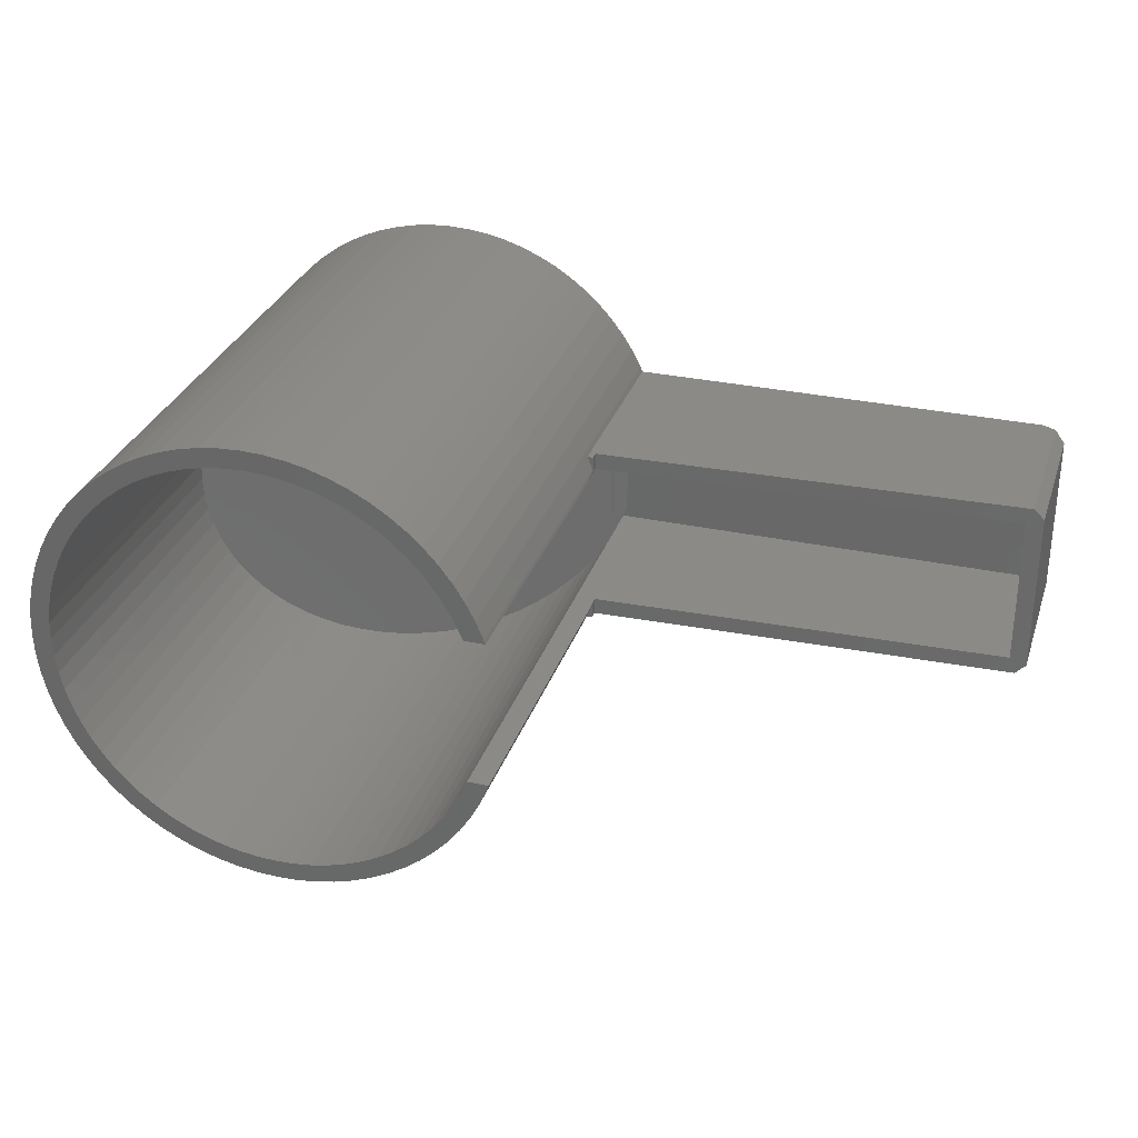
<metadata>
{"format":"stl","ext":"stl","renderer":"f3d","projection":"perspective","resolution":1024,"background":"white","views":[{"elev":30.8,"azim":17.2,"up":"+Y"}]}
</metadata>
<code>
# stl→obj: 424 verts, 844 faces
v 11.05 4.5 -14
v 12 3.802 -14.44
v 11.84 4.309 -14.37
v 12 -3.802 -14.44
v 11.42 5.325 -14.17
v 11.05 -4.5 -14
v 11.84 -4.309 -14.37
v 11 4.5 -13.98
v 10.32 7.227 -13.66
v 10.91 6.3 -13.94
v 11.42 -5.325 -14.17
v 11 -4.5 -13.98
v 10.91 -6.3 -13.94
v 9.652 8.099 -13.35
v 8.91 8.91 -13
v 10.32 -7.227 -13.66
v 8.099 9.652 -12.62
v 9.652 -8.099 -13.35
v 7.227 10.32 -12.22
v 8.91 -8.91 -13
v 6.3 10.91 -11.79
v 8.099 -9.652 -12.62
v 5.325 11.42 -11.33
v 7.227 -10.32 -12.22
v 4.309 11.84 -10.86
v 6.3 -10.91 -11.79
v 3.261 12.17 -10.37
v 5.325 -11.42 -11.33
v 2.188 12.41 -9.869
v 4.309 -11.84 -10.86
v 1.098 12.55 -9.36
v 3.261 -12.17 -10.37
v 0 12.6 -8.848
v 2.188 -12.41 -9.869
v -1.098 12.55 -8.336
v 1.098 -12.55 -9.36
v -2.188 12.41 -7.828
v 0 -12.6 -8.848
v -3.261 12.17 -7.328
v -1.098 -12.55 -8.336
v -4.309 11.84 -6.839
v -2.188 -12.41 -7.828
v -5.325 11.42 -6.365
v -3.261 -12.17 -7.328
v -6.3 10.91 -5.911
v -4.309 -11.84 -6.839
v -7.227 10.32 -5.478
v -5.325 -11.42 -6.365
v -8.099 9.652 -5.072
v -6.3 -10.91 -5.911
v -8.91 8.91 -4.694
v -7.227 -10.32 -5.478
v -9.652 8.099 -4.347
v -8.099 -9.652 -5.072
v -10.32 7.227 -4.035
v -8.91 -8.91 -4.694
v -10.91 6.3 -3.76
v -9.652 -8.099 -4.347
v -11.42 5.325 -3.523
v -10.32 -7.227 -4.035
v -11.84 4.309 -3.327
v -10.91 -6.3 -3.76
v -11.42 -5.325 -3.523
v -12.17 3.261 -3.173
v -11.84 -4.309 -3.327
v -12.17 -3.261 -3.173
v -12.41 2.188 -3.062
v -12.41 -2.188 -3.062
v -12.55 1.098 -2.995
v -12.55 -1.098 -2.995
v -12.6 0 -2.973
v 10.32 -7.227 -14.76
v 10.83 6.435 -15
v 10.83 -6.435 -15
v 10.32 7.227 -14.76
v 9.652 -8.099 -14.45
v 9.652 8.099 -14.45
v 8.91 -8.91 -14.11
v 8.91 8.91 -14.11
v 8.099 -9.652 -13.73
v 8.099 9.652 -13.73
v 7.227 -10.32 -13.32
v 7.227 10.32 -13.32
v 6.3 -10.91 -12.89
v 6.3 10.91 -12.89
v 5.325 -11.42 -12.43
v 5.325 11.42 -12.43
v 4.309 -11.84 -11.96
v 4.309 11.84 -11.96
v 3.261 -12.17 -11.47
v 3.261 12.17 -11.47
v 2.188 -12.41 -10.97
v 2.188 12.41 -10.97
v 1.098 -12.55 -10.46
v 1.098 12.55 -10.46
v 0 -12.6 -9.952
v 0 12.6 -9.952
v -1.098 -12.55 -9.44
v -1.098 12.55 -9.44
v -2.188 -12.41 -8.931
v -2.188 12.41 -8.931
v -3.261 -12.17 -8.431
v -3.261 12.17 -8.431
v -4.309 -11.84 -7.942
v -4.309 11.84 -7.942
v -5.325 -11.42 -7.469
v -5.325 11.42 -7.469
v -6.3 -10.91 -7.014
v -6.3 10.91 -7.014
v -7.227 -10.32 -6.582
v -7.227 10.32 -6.582
v -8.099 -9.652 -6.175
v -8.099 9.652 -6.175
v -8.91 -8.91 -5.797
v -8.91 8.91 -5.797
v -9.652 -8.099 -5.451
v -9.652 8.099 -5.451
v -10.32 -7.227 -5.139
v -10.32 7.227 -5.139
v -10.91 -6.3 -4.863
v -10.91 6.3 -4.863
v -11.42 -5.325 -4.627
v -11.42 5.325 -4.627
v -11.84 -4.309 -4.431
v -11.84 4.309 -4.431
v -12.17 -3.261 -4.276
v -12.17 3.261 -4.276
v -12.41 -2.188 -4.165
v -12.41 2.188 -4.165
v -12.55 -1.098 -4.099
v -12.55 1.098 -4.099
v -12.6 0 -4.076
v 12.59 -5.5 -15
v 37.63 5.5 -15
v 37.63 -5.5 -15
v 12.59 5.5 -15
v 12.46 -5.811 -15
v 11.91 -6.875 -15
v 11.26 -7.887 -15
v 12.46 5.811 -15
v 11.91 6.875 -15
v 10.32 -7.227 -15
v 10.53 -8.838 -15
v 9.652 -8.099 -15
v 9.723 -9.723 -15
v 8.91 -8.91 -15
v 8.838 -10.53 -15
v 8.099 -9.652 -15
v 7.887 -11.26 -15
v 7.227 -10.32 -15
v 6.875 -11.91 -15
v 6.3 -10.91 -15
v 5.811 -12.46 -15
v 5.325 -11.42 -15
v 4.703 -12.92 -15
v 4.309 -11.84 -15
v 3.559 -13.28 -15
v 3.261 -12.17 -15
v 2.388 -13.54 -15
v 2.188 -12.41 -15
v 1.198 -13.7 -15
v 1.098 -12.55 -15
v 0 -13.75 -15
v 0 -12.6 -15
v -1.098 -12.55 -15
v -1.198 -13.7 -15
v -2.188 -12.41 -15
v -2.388 -13.54 -15
v -3.261 -12.17 -15
v -3.559 -13.28 -15
v -4.309 -11.84 -15
v -4.703 -12.92 -15
v -5.325 -11.42 -15
v -5.811 -12.46 -15
v -6.3 -10.91 -15
v -6.875 -11.91 -15
v -7.227 -10.32 -15
v -7.887 -11.26 -15
v -8.099 -9.652 -15
v -8.838 -10.53 -15
v -8.91 -8.91 -15
v -9.723 -9.723 -15
v -9.652 -8.099 -15
v -10.53 -8.838 -15
v -10.32 -7.227 -15
v -11.26 -7.887 -15
v -10.91 -6.3 -15
v -11.91 -6.875 -15
v -11.42 -5.325 -15
v -12.46 -5.811 -15
v -11.84 -4.309 -15
v -12.92 -4.703 -15
v -12.17 -3.261 -15
v -13.28 -3.559 -15
v -12.41 -2.188 -15
v -13.54 -2.388 -15
v 11.26 7.887 -15
v 10.32 7.227 -15
v 10.53 8.838 -15
v 9.652 8.099 -15
v 9.723 9.723 -15
v 8.91 8.91 -15
v 8.838 10.53 -15
v 8.099 9.652 -15
v 7.887 11.26 -15
v 7.227 10.32 -15
v 6.875 11.91 -15
v 6.3 10.91 -15
v 5.811 12.46 -15
v 5.325 11.42 -15
v 4.703 12.92 -15
v 4.309 11.84 -15
v 3.559 13.28 -15
v 3.261 12.17 -15
v 2.388 13.54 -15
v 2.188 12.41 -15
v 1.198 13.7 -15
v 1.098 12.55 -15
v 0 12.6 -15
v 0 13.75 -15
v -1.098 12.55 -15
v -1.198 13.7 -15
v -2.188 12.41 -15
v -2.388 13.54 -15
v -3.261 12.17 -15
v -3.559 13.28 -15
v -4.309 11.84 -15
v -4.703 12.92 -15
v -5.325 11.42 -15
v -5.811 12.46 -15
v -6.3 10.91 -15
v -6.875 11.91 -15
v -7.227 10.32 -15
v -7.887 11.26 -15
v -8.099 9.652 -15
v -8.838 10.53 -15
v -8.91 8.91 -15
v -9.723 9.723 -15
v -9.652 8.099 -15
v -10.53 8.838 -15
v -10.32 7.227 -15
v -11.26 7.887 -15
v -10.91 6.3 -15
v -11.91 6.875 -15
v -11.42 5.325 -15
v -12.46 5.811 -15
v -11.84 4.309 -15
v -12.92 4.703 -15
v -12.17 3.261 -15
v -13.28 3.559 -15
v -12.41 2.188 -15
v -13.54 2.388 -15
v -12.55 1.098 -15
v -13.7 1.198 -15
v -12.6 0 -15
v -12.55 -1.098 -15
v -13.7 -1.198 -15
v -13.75 0 -15
v 38.38 -5.5 -4.408
v 39 -4.879 -14.21
v 39 -4.879 -4.43
v 38.38 -5.5 -14.57
v 39 4.879 -14.21
v 38.38 5.5 -4.408
v 39 4.879 -4.43
v 38.38 5.5 -14.57
v -13.7 1.198 16.5
v -13.75 0 16.5
v 0 13.75 16.5
v 1.198 13.7 16.5
v 0 -13.75 16.5
v -1.198 -13.7 16.5
v 10.53 8.838 16.5
v 9.723 9.723 16.5
v -9.723 9.723 16.5
v -8.838 10.53 16.5
v -4.703 12.92 16.5
v -3.559 13.28 16.5
v 12.46 5.811 16.5
v 12.59 5.5 -3
v 12.92 4.703 16.5
v 12.92 4.703 -3
v 4.703 12.92 16.5
v 5.811 12.46 16.5
v 7.887 11.26 16.5
v 8.838 10.53 16.5
v -12.46 5.811 16.5
v -12.92 4.703 16.5
v -2.388 13.54 16.5
v -1.198 13.7 16.5
v -10.53 -8.838 16.5
v -9.723 -9.723 16.5
v 12.98 4.5 -1.766
v 12.98 4.5 16.5
v 12.94 4.637 -3
v 11.91 6.875 16.5
v 11.26 7.887 16.5
v 2.388 13.54 16.5
v 3.559 13.28 16.5
v 6.875 11.91 16.5
v -13.28 3.559 16.5
v -13.54 2.388 16.5
v -10.53 8.838 16.5
v -11.26 7.887 16.5
v -6.875 11.91 16.5
v -5.811 12.46 16.5
v -7.887 11.26 16.5
v 1.198 -13.7 16.5
v 3.559 -13.28 16.5
v 2.388 -13.54 16.5
v 8.838 -10.53 16.5
v 7.887 -11.26 16.5
v 6.875 -11.91 16.5
v 5.811 -12.46 16.5
v 4.703 -12.92 16.5
v 9.723 -9.723 16.5
v 10.53 -8.838 16.5
v 12.92 -4.703 16.5
v 12.98 -4.5 -1.766
v 12.98 -4.5 16.5
v 12.92 -4.703 -3
v 12.94 -4.637 -3
v -8.838 -10.53 16.5
v -3.559 -13.28 16.5
v -4.703 -12.92 16.5
v -2.388 -13.54 16.5
v -11.91 -6.875 16.5
v -11.26 -7.887 16.5
v -12.92 -4.703 16.5
v -12.46 -5.811 16.5
v -13.54 -2.388 16.5
v -13.28 -3.559 16.5
v -13.7 -1.198 16.5
v -11.91 6.875 16.5
v 11.26 -7.887 16.5
v 11.91 -6.875 16.5
v 12.59 -5.5 -3
v 12.46 -5.811 16.5
v -7.887 -11.26 16.5
v -6.875 -11.91 16.5
v -5.811 -12.46 16.5
v -12.55 1.098 16.5
v -12.6 0 16.5
v 1.098 12.55 16.5
v 0 12.6 16.5
v 9.652 8.099 16.5
v 8.91 8.91 16.5
v -8.099 9.652 16.5
v -8.91 8.91 16.5
v -3.261 12.17 16.5
v -4.309 11.84 16.5
v -11.84 -4.309 16.5
v -12.17 -3.261 16.5
v 11.76 4.5 -14
v 11.42 5.325 16.5
v 11.84 4.309 -14
v 11.76 4.5 16.5
v 5.325 11.42 16.5
v 4.309 11.84 16.5
v 7.227 10.32 16.5
v 6.3 10.91 16.5
v -11.42 5.325 16.5
v -11.84 4.309 16.5
v -1.098 12.55 16.5
v -2.188 12.41 16.5
v 11.76 -4.5 -14
v 11.84 -4.309 -14
v 11.42 -5.325 16.5
v 11.76 -4.5 16.5
v 12 -3.802 -14
v 12 3.802 -14
v 10.91 6.3 16.5
v 10.32 7.227 16.5
v 3.261 12.17 16.5
v 2.188 12.41 16.5
v 8.099 9.652 16.5
v -12.17 3.261 16.5
v -12.41 2.188 16.5
v -10.32 7.227 16.5
v -10.91 6.3 16.5
v -9.652 8.099 16.5
v -5.325 11.42 16.5
v -6.3 10.91 16.5
v 1.098 -12.55 16.5
v 0 -12.6 16.5
v 3.261 -12.17 16.5
v 2.188 -12.41 16.5
v 5.325 -11.42 16.5
v 4.309 -11.84 16.5
v 10.91 -6.3 16.5
v 10.32 -7.227 16.5
v 9.652 -8.099 16.5
v 8.91 -8.91 16.5
v -6.3 -10.91 16.5
v -7.227 -10.32 16.5
v -8.099 -9.652 16.5
v -8.91 -8.91 16.5
v -5.325 -11.42 16.5
v -3.261 -12.17 16.5
v -4.309 -11.84 16.5
v -1.098 -12.55 16.5
v -2.188 -12.41 16.5
v -11.42 -5.325 16.5
v -12.41 -2.188 16.5
v -12.55 -1.098 16.5
v -7.227 10.32 16.5
v 7.227 -10.32 16.5
v 6.3 -10.91 16.5
v 8.099 -9.652 16.5
v -10.91 -6.3 16.5
v -10.32 -7.227 16.5
v -9.652 -8.099 16.5
v 12.94 -5.5 -3
v 12.94 5.5 -3
v 12.92 5.5 -3.52
v 12.92 -5.5 -3.52
v 11 4.5 -14
v 11 -4.5 -14
v 38 -4.5 -14
v 38 4.5 -4.395
v 38 4.5 -14
v 38 -4.5 -4.395
v 12.92 -4.5 -3.52
v 12.92 4.5 -3.52
f 1 2 3
f 2 1 4
f 1 3 5
f 6 4 1
f 4 6 7
f 5 8 1
f 9 8 10
f 10 8 5
f 7 6 11
f 12 11 6
f 12 13 11
f 14 8 9
f 15 8 14
f 12 16 13
f 17 8 15
f 12 18 16
f 19 8 17
f 12 20 18
f 21 8 19
f 12 22 20
f 23 8 21
f 12 24 22
f 25 8 23
f 12 26 24
f 27 8 25
f 12 28 26
f 29 8 27
f 12 30 28
f 31 8 29
f 12 32 30
f 33 8 31
f 12 34 32
f 35 8 33
f 12 36 34
f 37 8 35
f 12 38 36
f 39 8 37
f 12 40 38
f 41 8 39
f 12 42 40
f 43 8 41
f 12 44 42
f 45 8 43
f 12 46 44
f 47 8 45
f 12 48 46
f 49 8 47
f 12 50 48
f 51 8 49
f 12 52 50
f 53 8 51
f 12 54 52
f 55 8 53
f 12 56 54
f 57 8 55
f 12 58 56
f 59 8 57
f 12 60 58
f 61 8 59
f 12 62 60
f 8 61 12
f 12 63 62
f 64 12 61
f 12 65 63
f 12 64 65
f 64 66 65
f 67 66 64
f 67 68 66
f 69 68 67
f 69 70 68
f 70 69 71
f 72 73 74
f 72 75 73
f 76 75 72
f 76 77 75
f 78 77 76
f 78 79 77
f 80 79 78
f 80 81 79
f 82 81 80
f 82 83 81
f 84 83 82
f 84 85 83
f 86 85 84
f 86 87 85
f 88 87 86
f 88 89 87
f 90 89 88
f 90 91 89
f 92 91 90
f 92 93 91
f 94 93 92
f 94 95 93
f 96 95 94
f 96 97 95
f 98 97 96
f 98 99 97
f 100 99 98
f 100 101 99
f 102 101 100
f 102 103 101
f 104 103 102
f 104 105 103
f 106 105 104
f 106 107 105
f 108 107 106
f 108 109 107
f 110 109 108
f 110 111 109
f 112 111 110
f 112 113 111
f 114 113 112
f 114 115 113
f 116 115 114
f 116 117 115
f 118 117 116
f 118 119 117
f 120 119 118
f 120 121 119
f 122 121 120
f 122 123 121
f 124 123 122
f 124 125 123
f 126 125 124
f 126 127 125
f 128 127 126
f 128 129 127
f 130 129 128
f 130 131 129
f 131 130 132
f 133 134 135
f 133 136 134
f 74 133 137
f 133 74 136
f 74 137 138
f 73 136 74
f 74 138 139
f 136 73 140
f 140 73 141
f 142 139 143
f 139 142 74
f 144 143 145
f 143 144 142
f 145 146 144
f 147 146 145
f 147 148 146
f 149 148 147
f 149 150 148
f 151 150 149
f 151 152 150
f 153 152 151
f 153 154 152
f 155 154 153
f 155 156 154
f 157 156 155
f 157 158 156
f 159 158 157
f 159 160 158
f 161 160 159
f 161 162 160
f 163 162 161
f 163 164 162
f 163 165 164
f 166 165 163
f 166 167 165
f 168 167 166
f 168 169 167
f 170 169 168
f 170 171 169
f 172 171 170
f 172 173 171
f 174 173 172
f 174 175 173
f 176 175 174
f 176 177 175
f 178 177 176
f 178 179 177
f 180 179 178
f 180 181 179
f 182 181 180
f 181 182 183
f 184 183 182
f 183 184 185
f 186 185 184
f 185 186 187
f 188 187 186
f 187 188 189
f 190 189 188
f 189 190 191
f 192 191 190
f 191 192 193
f 194 193 192
f 193 194 195
f 196 195 194
f 141 73 197
f 198 197 73
f 197 198 199
f 200 199 198
f 199 200 201
f 202 201 200
f 202 203 201
f 204 203 202
f 204 205 203
f 206 205 204
f 206 207 205
f 208 207 206
f 208 209 207
f 210 209 208
f 210 211 209
f 212 211 210
f 212 213 211
f 214 213 212
f 214 215 213
f 216 215 214
f 216 217 215
f 218 217 216
f 219 217 218
f 219 220 217
f 221 220 219
f 221 222 220
f 223 222 221
f 223 224 222
f 225 224 223
f 225 226 224
f 227 226 225
f 227 228 226
f 229 228 227
f 229 230 228
f 231 230 229
f 231 232 230
f 233 232 231
f 233 234 232
f 235 234 233
f 235 236 234
f 237 236 235
f 238 237 239
f 237 238 236
f 240 239 241
f 239 240 238
f 242 241 243
f 241 242 240
f 244 243 245
f 246 245 247
f 243 244 242
f 248 247 249
f 250 249 251
f 245 246 244
f 252 251 253
f 254 253 255
f 195 196 256
f 247 248 246
f 257 256 196
f 249 250 248
f 256 257 255
f 251 252 250
f 258 255 257
f 253 254 252
f 255 258 254
f 259 260 261
f 260 259 262
f 263 264 265
f 264 263 266
f 258 267 254
f 267 258 268
f 217 269 270
f 269 217 220
f 166 271 272
f 271 166 163
f 273 201 274
f 201 273 199
f 236 275 276
f 275 236 238
f 226 277 278
f 277 226 228
f 279 280 140
f 281 280 279
f 280 281 282
f 140 280 136
f 209 283 284
f 283 209 211
f 203 285 286
f 285 203 205
f 248 287 246
f 287 248 288
f 222 289 290
f 289 222 224
f 182 291 184
f 291 182 292
f 293 282 281
f 293 281 294
f 282 293 295
f 296 197 297
f 197 296 141
f 297 199 273
f 199 297 197
f 279 141 296
f 141 279 140
f 213 298 299
f 298 213 215
f 211 299 283
f 299 211 213
f 215 270 298
f 270 215 217
f 207 284 300
f 284 207 209
f 201 286 274
f 286 201 203
f 252 301 250
f 301 252 302
f 242 303 240
f 303 242 304
f 240 275 238
f 275 240 303
f 250 288 248
f 288 250 301
f 254 302 252
f 302 254 267
f 230 305 306
f 305 230 232
f 228 306 277
f 306 228 230
f 234 276 307
f 276 234 236
f 224 278 289
f 278 224 226
f 220 290 269
f 290 220 222
f 163 308 271
f 308 163 161
f 159 309 310
f 309 159 157
f 149 311 312
f 311 149 147
f 151 312 313
f 312 151 149
f 155 314 315
f 314 155 153
f 316 143 317
f 143 316 145
f 318 319 320
f 321 319 318
f 319 321 322
f 182 323 292
f 323 182 180
f 172 324 325
f 324 172 170
f 168 272 326
f 272 168 166
f 186 327 188
f 327 186 328
f 190 329 192
f 329 190 330
f 184 328 186
f 328 184 291
f 194 331 196
f 331 194 332
f 192 332 194
f 332 192 329
f 257 268 258
f 268 257 333
f 205 300 285
f 300 205 207
f 244 304 242
f 304 244 334
f 246 334 244
f 334 246 287
f 232 307 305
f 307 232 234
f 161 310 308
f 310 161 159
f 157 315 309
f 315 157 155
f 147 316 311
f 316 147 145
f 153 313 314
f 313 153 151
f 317 139 335
f 139 317 143
f 335 138 336
f 138 335 139
f 318 337 321
f 338 337 318
f 137 337 338
f 337 137 133
f 336 137 338
f 137 336 138
f 180 339 323
f 339 180 178
f 178 340 339
f 340 178 176
f 174 325 341
f 325 174 172
f 176 341 340
f 341 176 174
f 170 326 324
f 326 170 168
f 188 330 190
f 330 188 327
f 196 333 257
f 333 196 331
f 71 342 343
f 342 71 69
f 255 131 132
f 131 255 253
f 33 344 345
f 344 33 31
f 219 95 97
f 95 219 218
f 346 15 14
f 15 346 347
f 77 202 200
f 202 77 79
f 51 348 349
f 348 51 49
f 237 113 115
f 113 237 235
f 41 350 351
f 350 41 39
f 227 103 105
f 103 227 225
f 352 66 353
f 66 352 65
f 124 193 126
f 193 124 191
f 5 354 355
f 3 354 5
f 354 3 356
f 355 354 357
f 25 358 359
f 358 25 23
f 212 87 89
f 87 212 210
f 21 360 361
f 360 21 19
f 208 83 85
f 83 208 206
f 61 362 363
f 362 61 59
f 247 123 125
f 123 247 245
f 37 364 365
f 364 37 35
f 223 99 101
f 99 223 221
f 7 366 367
f 11 366 7
f 368 366 11
f 366 368 369
f 7 370 4
f 370 7 367
f 371 3 2
f 3 371 356
f 372 9 10
f 9 372 373
f 73 75 198
f 373 14 9
f 14 373 346
f 75 200 198
f 200 75 77
f 355 10 5
f 10 355 372
f 29 374 375
f 374 29 27
f 216 91 93
f 91 216 214
f 27 359 374
f 359 27 25
f 214 89 91
f 89 214 212
f 31 375 344
f 375 31 29
f 218 93 95
f 93 218 216
f 23 361 358
f 361 23 21
f 210 85 87
f 85 210 208
f 17 347 376
f 347 17 15
f 204 79 81
f 79 204 202
f 67 377 378
f 377 67 64
f 251 127 129
f 127 251 249
f 57 379 380
f 379 57 55
f 243 119 121
f 119 243 241
f 53 349 381
f 349 53 51
f 239 115 117
f 115 239 237
f 59 380 362
f 380 59 57
f 245 121 123
f 121 245 243
f 64 363 377
f 363 64 61
f 249 125 127
f 125 249 247
f 69 378 342
f 378 69 67
f 253 129 131
f 129 253 251
f 45 382 383
f 382 45 43
f 231 107 109
f 107 231 229
f 43 351 382
f 351 43 41
f 229 105 107
f 105 229 227
f 39 365 350
f 365 39 37
f 225 101 103
f 101 225 223
f 35 345 364
f 345 35 33
f 221 97 99
f 97 221 219
f 384 38 385
f 38 384 36
f 164 94 162
f 94 164 96
f 386 34 387
f 34 386 32
f 160 90 158
f 90 160 92
f 388 30 389
f 30 388 28
f 156 86 154
f 86 156 88
f 16 390 13
f 390 16 391
f 72 74 142
f 20 392 18
f 392 20 393
f 146 76 144
f 76 146 78
f 13 368 11
f 368 13 390
f 394 52 395
f 52 394 50
f 177 108 175
f 108 177 110
f 396 56 397
f 56 396 54
f 181 112 179
f 112 181 114
f 398 50 394
f 50 398 48
f 175 106 173
f 106 175 108
f 399 46 400
f 46 399 44
f 171 102 169
f 102 171 104
f 401 42 402
f 42 401 40
f 167 98 165
f 98 167 100
f 403 65 352
f 65 403 63
f 122 191 124
f 191 122 189
f 353 68 404
f 68 353 66
f 126 195 128
f 195 126 193
f 405 71 343
f 71 405 70
f 130 255 132
f 255 130 256
f 19 376 360
f 376 19 17
f 206 81 83
f 81 206 204
f 55 381 379
f 381 55 53
f 241 117 119
f 117 241 239
f 47 383 406
f 383 47 45
f 233 109 111
f 109 233 231
f 49 406 348
f 406 49 47
f 235 111 113
f 111 235 233
f 387 36 384
f 36 387 34
f 162 92 160
f 92 162 94
f 389 32 386
f 32 389 30
f 158 88 156
f 88 158 90
f 407 26 408
f 26 407 24
f 152 82 150
f 82 152 84
f 393 22 409
f 22 393 20
f 148 78 146
f 78 148 80
f 408 28 388
f 28 408 26
f 154 84 152
f 84 154 86
f 18 391 16
f 391 18 392
f 144 72 142
f 72 144 76
f 395 54 396
f 54 395 52
f 179 110 177
f 110 179 112
f 400 48 398
f 48 400 46
f 173 104 171
f 104 173 106
f 402 44 399
f 44 402 42
f 169 100 167
f 100 169 102
f 385 40 401
f 40 385 38
f 165 96 164
f 96 165 98
f 410 63 403
f 63 410 62
f 120 189 122
f 189 120 187
f 411 62 410
f 62 411 60
f 118 187 120
f 187 118 185
f 397 58 412
f 58 397 56
f 114 183 116
f 183 114 181
f 404 70 405
f 70 404 68
f 128 256 130
f 256 128 195
f 409 24 407
f 24 409 22
f 150 80 148
f 80 150 82
f 412 60 411
f 60 412 58
f 116 185 118
f 185 116 183
f 4 371 2
f 371 4 370
f 321 413 322
f 413 321 337
f 414 282 295
f 282 414 280
f 261 263 265
f 263 261 260
f 415 280 414
f 134 264 266
f 264 134 415
f 415 136 280
f 136 415 134
f 337 416 413
f 135 259 416
f 133 416 337
f 135 416 133
f 259 135 262
f 12 417 8
f 417 12 418
f 419 420 421
f 420 419 422
f 417 6 1
f 6 417 418
f 421 371 419
f 421 356 371
f 356 421 354
f 370 419 371
f 367 419 370
f 419 367 366
f 319 369 320
f 423 369 319
f 419 423 422
f 423 366 369
f 366 423 419
f 12 6 418
f 357 293 294
f 357 424 293
f 354 424 357
f 421 424 354
f 424 421 420
f 1 8 417
f 135 260 262
f 260 135 263
f 134 263 135
f 263 134 266
f 295 415 414
f 295 424 415
f 424 295 293
f 322 423 319
f 416 322 413
f 322 416 423
f 420 265 264
f 265 420 261
f 422 261 420
f 415 420 264
f 420 415 424
f 261 422 259
f 416 422 423
f 422 416 259
f 357 281 279
f 355 279 296
f 357 279 355
f 281 357 294
f 372 296 297
f 296 372 355
f 373 297 273
f 297 373 372
f 346 273 274
f 273 346 373
f 274 347 346
f 286 347 274
f 286 376 347
f 285 376 286
f 285 360 376
f 300 360 285
f 300 361 360
f 284 361 300
f 284 358 361
f 283 358 284
f 283 359 358
f 299 359 283
f 299 374 359
f 298 374 299
f 298 375 374
f 270 375 298
f 270 344 375
f 269 344 270
f 269 345 344
f 269 364 345
f 290 364 269
f 290 365 364
f 289 365 290
f 289 350 365
f 278 350 289
f 278 351 350
f 277 351 278
f 277 382 351
f 306 382 277
f 306 383 382
f 305 383 306
f 305 406 383
f 307 406 305
f 307 348 406
f 276 348 307
f 276 349 348
f 275 349 276
f 349 275 381
f 303 381 275
f 381 303 379
f 304 379 303
f 379 304 380
f 334 380 304
f 380 334 362
f 287 362 334
f 362 287 363
f 288 363 287
f 363 288 377
f 301 377 288
f 377 301 378
f 302 378 301
f 369 318 320
f 318 369 338
f 338 369 368
f 338 368 336
f 390 336 368
f 336 390 335
f 391 335 390
f 335 391 317
f 392 317 391
f 317 392 316
f 393 316 392
f 393 311 316
f 409 311 393
f 409 312 311
f 407 312 409
f 407 313 312
f 408 313 407
f 408 314 313
f 388 314 408
f 388 315 314
f 389 315 388
f 389 309 315
f 386 309 389
f 386 310 309
f 387 310 386
f 387 308 310
f 384 308 387
f 385 308 384
f 385 271 308
f 401 271 385
f 401 272 271
f 402 272 401
f 402 326 272
f 399 326 402
f 399 324 326
f 400 324 399
f 400 325 324
f 398 325 400
f 398 341 325
f 394 341 398
f 394 340 341
f 395 340 394
f 395 339 340
f 396 339 395
f 396 323 339
f 397 323 396
f 292 397 412
f 397 292 323
f 291 412 411
f 412 291 292
f 328 411 410
f 411 328 291
f 327 410 403
f 330 403 352
f 410 327 328
f 329 352 353
f 332 353 404
f 403 330 327
f 331 404 405
f 333 405 343
f 378 302 342
f 352 329 330
f 267 342 302
f 353 332 329
f 342 267 343
f 404 331 332
f 268 343 267
f 405 333 331
f 343 268 333

</code>
